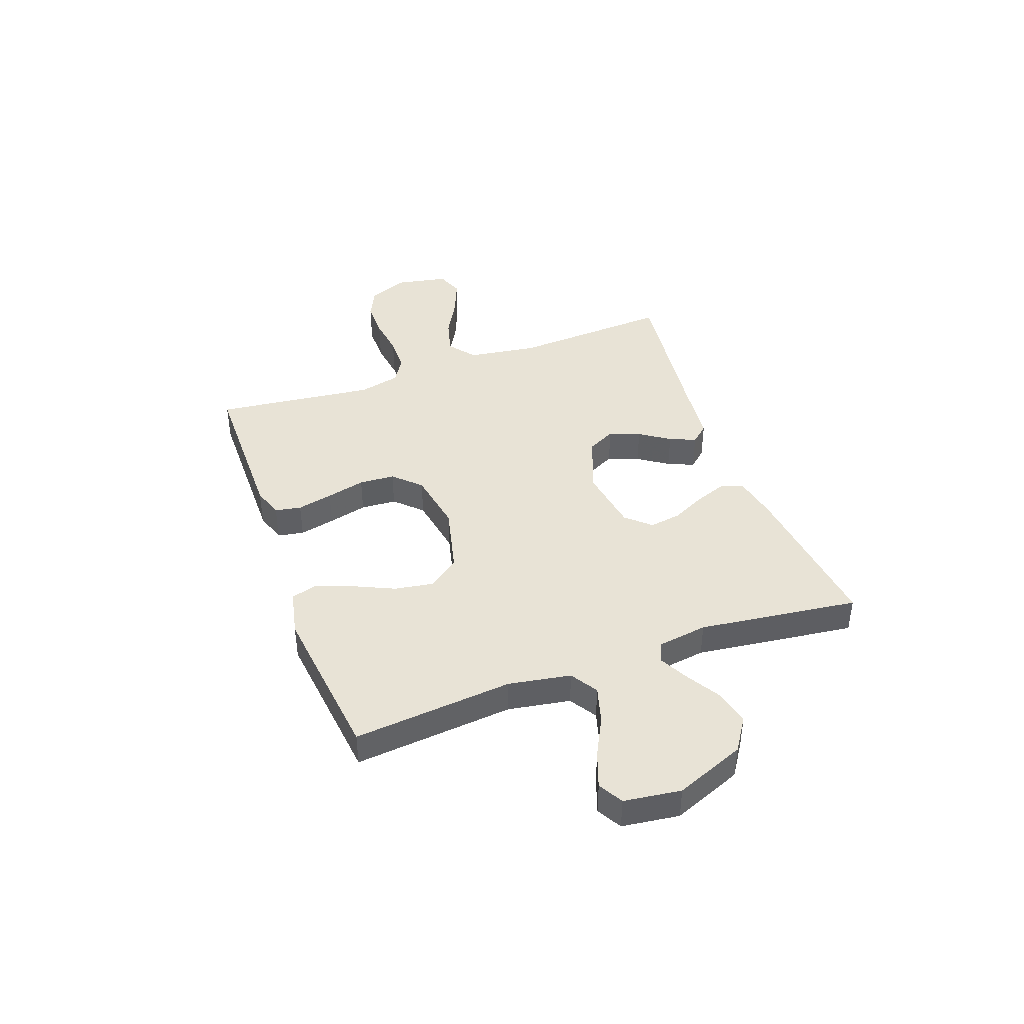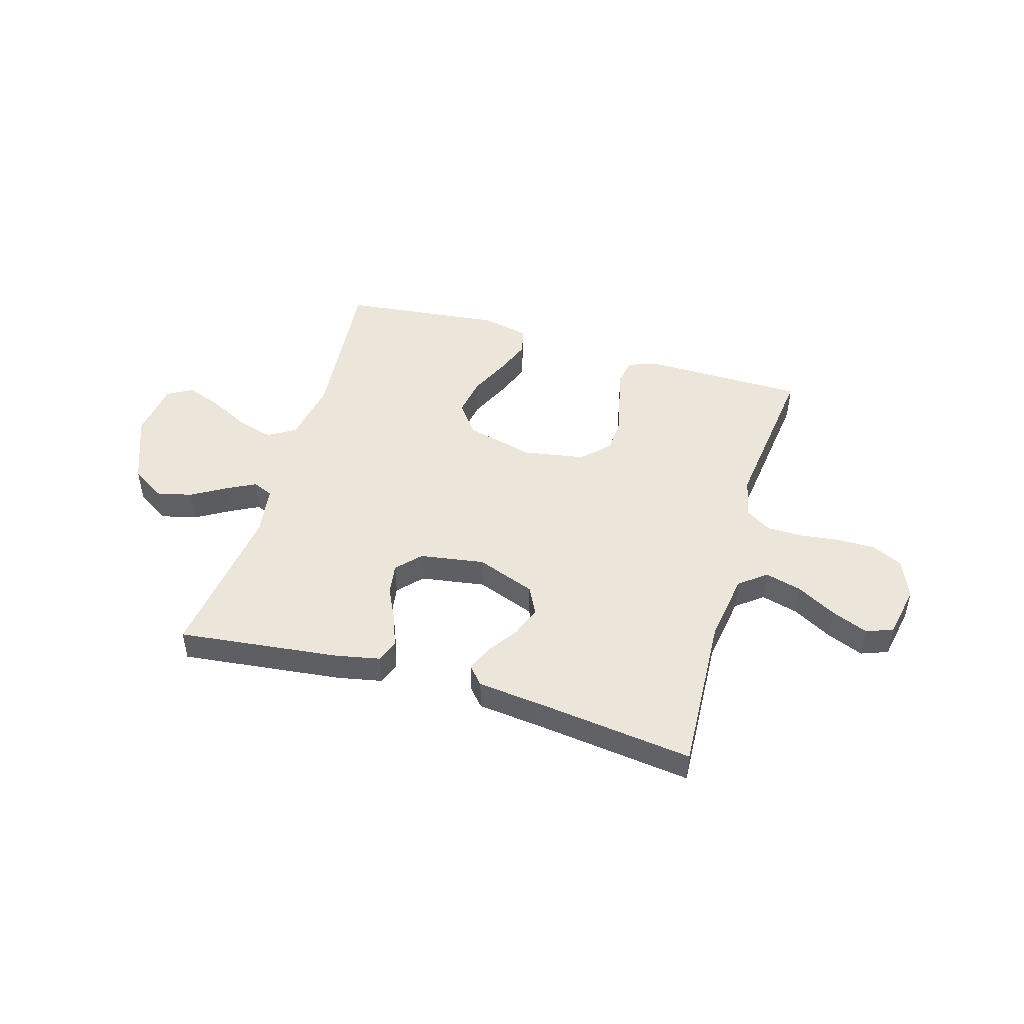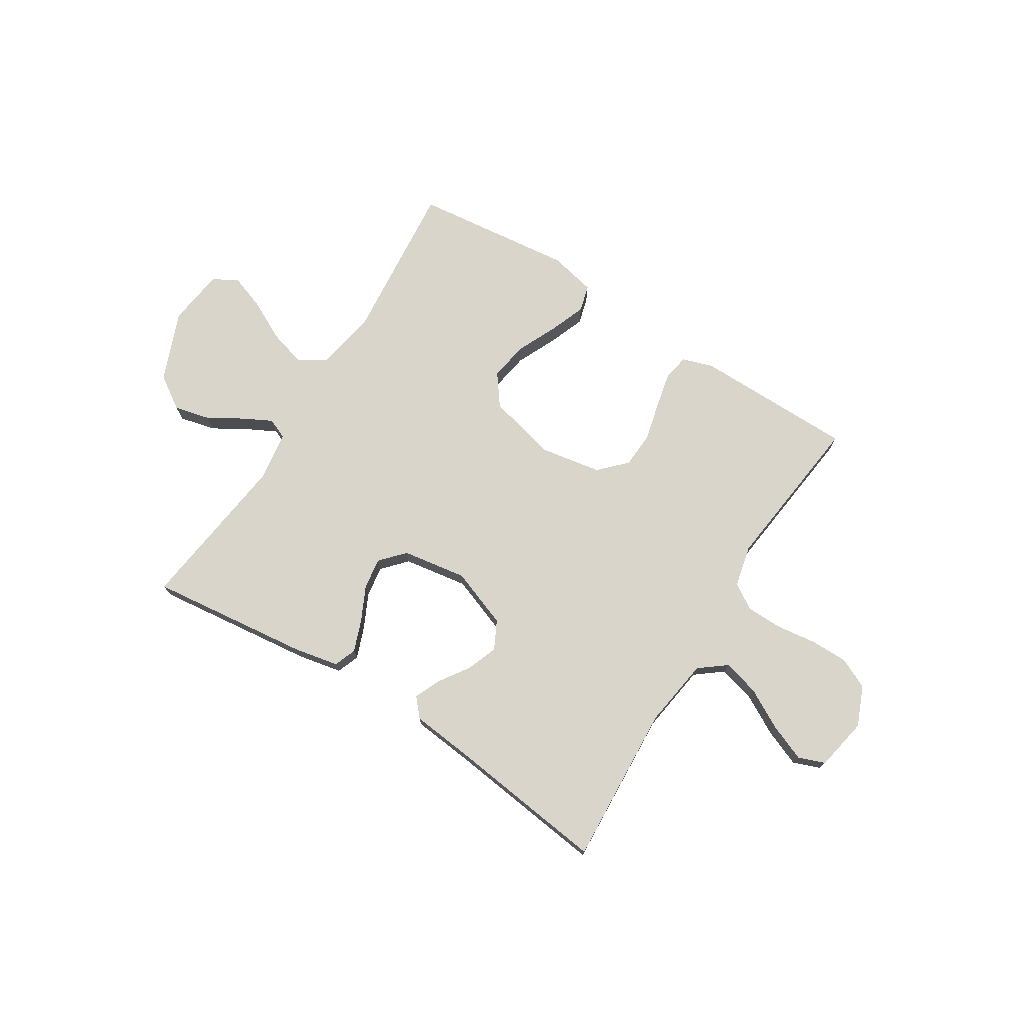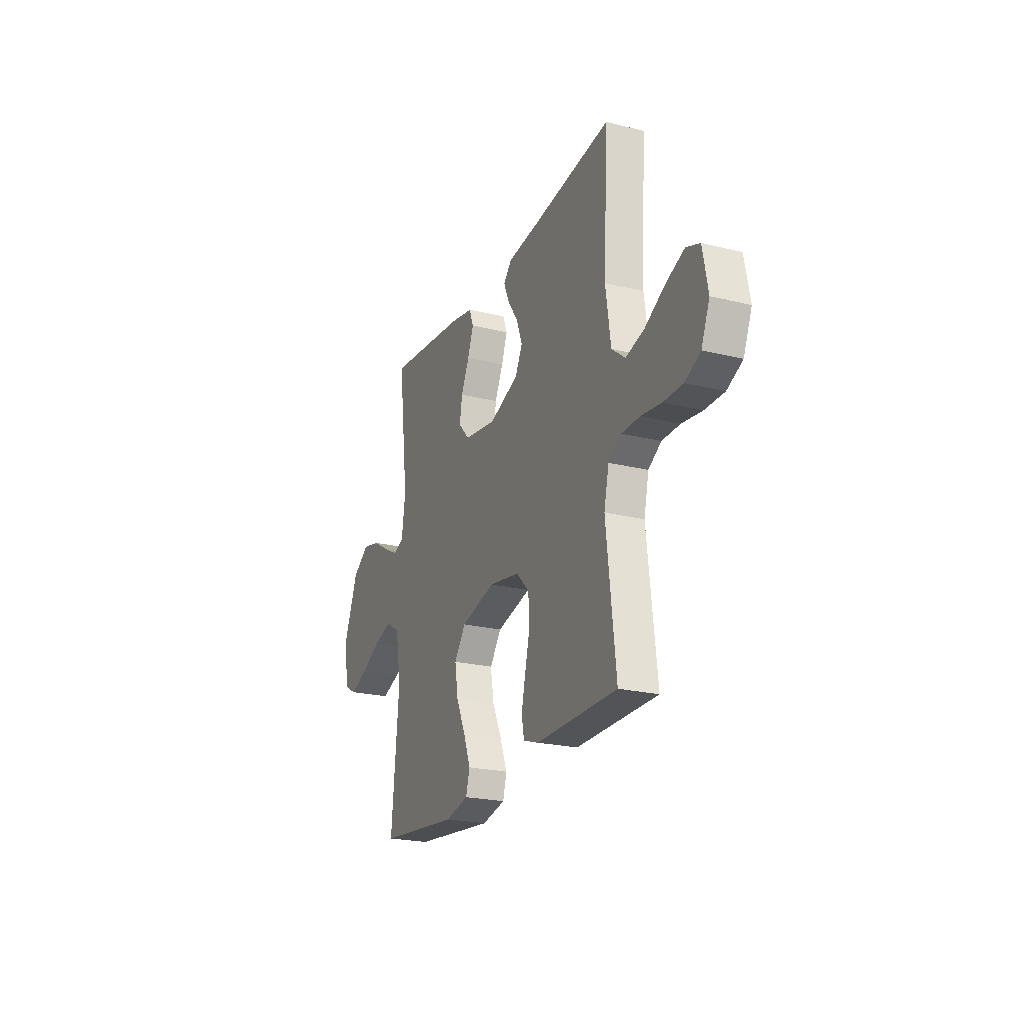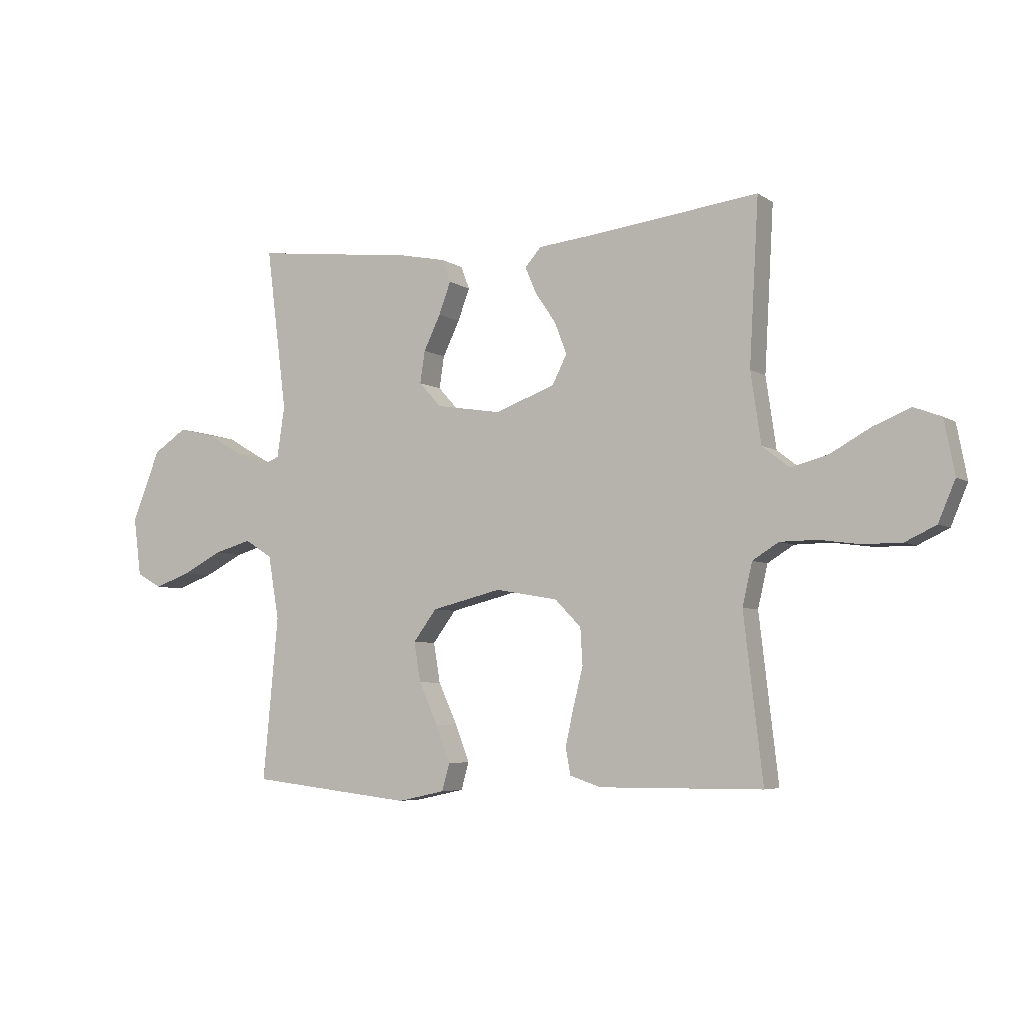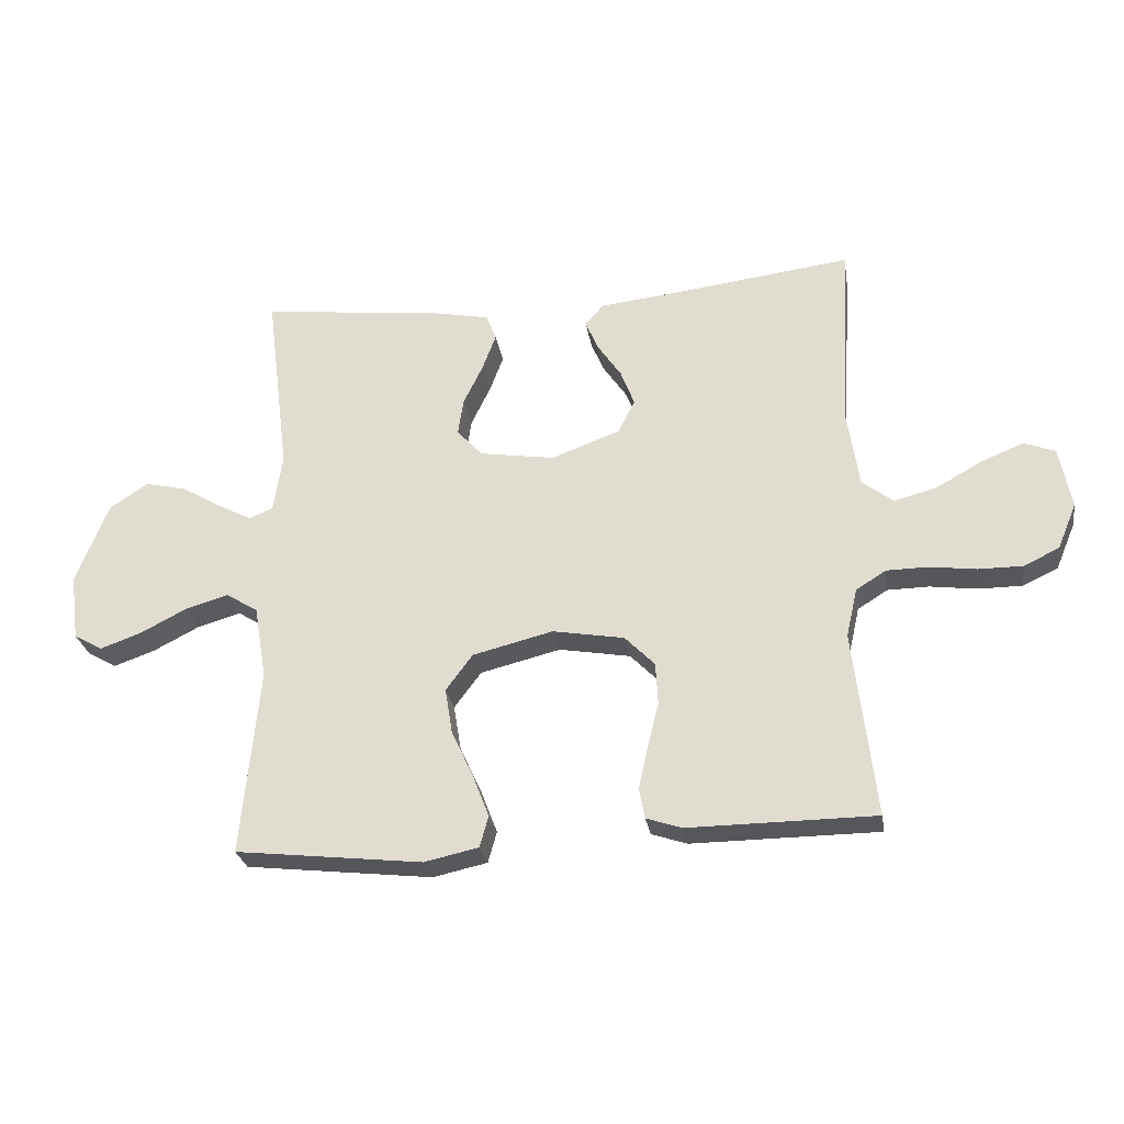
<metadata>
{"format":"obj","ext":"obj","renderer":"f3d","projection":"perspective","resolution":1024,"background":"white","views":[{"elev":41.9,"azim":-110.0,"up":"+Y"},{"elev":47.7,"azim":16.5,"up":"+Y"},{"elev":74.2,"azim":32.1,"up":"+Y"},{"elev":-22.8,"azim":67.1,"up":"+Z"},{"elev":-5.2,"azim":28.3,"up":"+Z"},{"elev":-27.1,"azim":9.1,"up":"+Z"}]}
</metadata>
<code>
v -0.5 0.07 -0.5
v -0.472 0.07 -0.2
v -0.492 0.07 -0.083
v -0.543 0.07 -0.051
v -0.612 0.07 -0.071
v -0.686 0.07 -0.109
v -0.753 0.07 -0.133
v -0.799 0.07 -0.107
v -0.813 0.07 0
v -0.761 0.07 0.131
v -0.699 0.07 0.172
v -0.632 0.07 0.156
v -0.568 0.07 0.118
v -0.514 0.07 0.09
v -0.476 0.07 0.106
v -0.462 0.07 0.2
v -0.5 0.07 0.5
v -0.2 0.07 0.465
v -0.116 0.07 0.448
v -0.1 0.07 0.406
v -0.122 0.07 0.347
v -0.153 0.07 0.283
v -0.162 0.07 0.224
v -0.121 0.07 0.179
v 0 0.07 0.16
v 0.11 0.07 0.201
v 0.137 0.07 0.254
v 0.115 0.07 0.312
v 0.077 0.07 0.368
v 0.056 0.07 0.417
v 0.086 0.07 0.451
v 0.2 0.07 0.463
v 0.5 0.07 0.5
v 0.483 0.07 0.2
v 0.502 0.07 0.07
v 0.552 0.07 0.031
v 0.62 0.07 0.049
v 0.694 0.07 0.09
v 0.763 0.07 0.118
v 0.813 0.07 0.099
v 0.832 0.07 0
v 0.801 0.07 -0.074
v 0.744 0.07 -0.101
v 0.673 0.07 -0.101
v 0.598 0.07 -0.091
v 0.531 0.07 -0.092
v 0.483 0.07 -0.122
v 0.465 0.07 -0.2
v 0.5 0.07 -0.5
v 0.2 0.07 -0.502
v 0.143 0.07 -0.483
v 0.134 0.07 -0.434
v 0.149 0.07 -0.367
v 0.167 0.07 -0.294
v 0.163 0.07 -0.227
v 0.115 0.07 -0.178
v 0 0.07 -0.158
v -0.129 0.07 -0.19
v -0.172 0.07 -0.248
v -0.16 0.07 -0.321
v -0.125 0.07 -0.397
v -0.099 0.07 -0.465
v -0.113 0.07 -0.515
v -0.2 0.07 -0.534
v -0.5 0 -0.5
v -0.472 0 -0.2
v -0.492 0 -0.083
v -0.543 0 -0.051
v -0.612 0 -0.071
v -0.686 0 -0.109
v -0.753 0 -0.133
v -0.799 0 -0.107
v -0.813 0 0
v -0.761 0 0.131
v -0.699 0 0.172
v -0.632 0 0.156
v -0.568 0 0.118
v -0.514 0 0.09
v -0.476 0 0.106
v -0.462 0 0.2
v -0.5 0 0.5
v -0.2 0 0.465
v -0.116 0 0.448
v -0.1 0 0.406
v -0.122 0 0.347
v -0.153 0 0.283
v -0.162 0 0.224
v -0.121 0 0.179
v 0 0 0.16
v 0.11 0 0.201
v 0.137 0 0.254
v 0.115 0 0.312
v 0.077 0 0.368
v 0.056 0 0.417
v 0.086 0 0.451
v 0.2 0 0.463
v 0.5 0 0.5
v 0.483 0 0.2
v 0.502 0 0.07
v 0.552 0 0.031
v 0.62 0 0.049
v 0.694 0 0.09
v 0.763 0 0.118
v 0.813 0 0.099
v 0.832 0 0
v 0.801 0 -0.074
v 0.744 0 -0.101
v 0.673 0 -0.101
v 0.598 0 -0.091
v 0.531 0 -0.092
v 0.483 0 -0.122
v 0.465 0 -0.2
v 0.5 0 -0.5
v 0.2 0 -0.502
v 0.143 0 -0.483
v 0.134 0 -0.434
v 0.149 0 -0.367
v 0.167 0 -0.294
v 0.163 0 -0.227
v 0.115 0 -0.178
v 0 0 -0.158
v -0.129 0 -0.19
v -0.172 0 -0.248
v -0.16 0 -0.321
v -0.125 0 -0.397
v -0.099 0 -0.465
v -0.113 0 -0.515
v -0.2 0 -0.534
f 64 1 2
f 63 64 2
f 62 63 2
f 61 62 2
f 60 61 2
f 59 60 2 3
f 58 59 3 4
f 57 58 4
f 56 57 4
f 52 53 54
f 51 52 54
f 50 51 54
f 49 50 54
f 48 49 54
f 47 48 54 55
f 46 47 55 56
f 43 44 45
f 42 43 45
f 41 42 45
f 40 41 45
f 39 40 45
f 38 39 45
f 37 38 45
f 36 37 45 46
f 46 56 4
f 36 46 4
f 35 36 4
f 32 33 34
f 32 34 35
f 31 32 35
f 30 31 35
f 29 30 35
f 28 29 35
f 20 21 22
f 19 20 22
f 18 19 22
f 17 18 22
f 16 17 22
f 15 16 22 23
f 14 15 23 24
f 11 12 13
f 10 11 13
f 9 10 13
f 8 9 13
f 7 8 13
f 6 7 13
f 5 6 13
f 4 5 13 14
f 14 24 25
f 4 14 25
f 35 4 25
f 35 25 26
f 35 26 27
f 27 28 35
f 66 65 128
f 66 128 127
f 66 127 126
f 66 126 125
f 66 125 124
f 67 66 124 123
f 68 67 123 122
f 68 122 121
f 68 121 120
f 118 117 116
f 118 116 115
f 118 115 114
f 118 114 113
f 118 113 112
f 119 118 112 111
f 120 119 111 110
f 109 108 107
f 109 107 106
f 109 106 105
f 109 105 104
f 109 104 103
f 109 103 102
f 109 102 101
f 110 109 101 100
f 68 120 110
f 68 110 100
f 68 100 99
f 98 97 96
f 99 98 96
f 99 96 95
f 99 95 94
f 99 94 93
f 99 93 92
f 86 85 84
f 86 84 83
f 86 83 82
f 86 82 81
f 86 81 80
f 87 86 80 79
f 88 87 79 78
f 77 76 75
f 77 75 74
f 77 74 73
f 77 73 72
f 77 72 71
f 77 71 70
f 77 70 69
f 78 77 69 68
f 89 88 78
f 89 78 68
f 89 68 99
f 90 89 99
f 91 90 99
f 99 92 91
f 1 65 66 2
f 2 66 67 3
f 3 67 68 4
f 4 68 69 5
f 5 69 70 6
f 6 70 71 7
f 7 71 72 8
f 8 72 73 9
f 9 73 74 10
f 10 74 75 11
f 11 75 76 12
f 12 76 77 13
f 13 77 78 14
f 14 78 79 15
f 15 79 80 16
f 16 80 81 17
f 17 81 82 18
f 18 82 83 19
f 19 83 84 20
f 20 84 85 21
f 21 85 86 22
f 22 86 87 23
f 23 87 88 24
f 24 88 89 25
f 25 89 90 26
f 26 90 91 27
f 27 91 92 28
f 28 92 93 29
f 29 93 94 30
f 30 94 95 31
f 31 95 96 32
f 32 96 97 33
f 33 97 98 34
f 34 98 99 35
f 35 99 100 36
f 36 100 101 37
f 37 101 102 38
f 38 102 103 39
f 39 103 104 40
f 40 104 105 41
f 41 105 106 42
f 42 106 107 43
f 43 107 108 44
f 44 108 109 45
f 45 109 110 46
f 46 110 111 47
f 47 111 112 48
f 48 112 113 49
f 49 113 114 50
f 50 114 115 51
f 51 115 116 52
f 52 116 117 53
f 53 117 118 54
f 54 118 119 55
f 55 119 120 56
f 56 120 121 57
f 57 121 122 58
f 58 122 123 59
f 59 123 124 60
f 60 124 125 61
f 61 125 126 62
f 62 126 127 63
f 63 127 128 64
f 64 128 65 1

</code>
